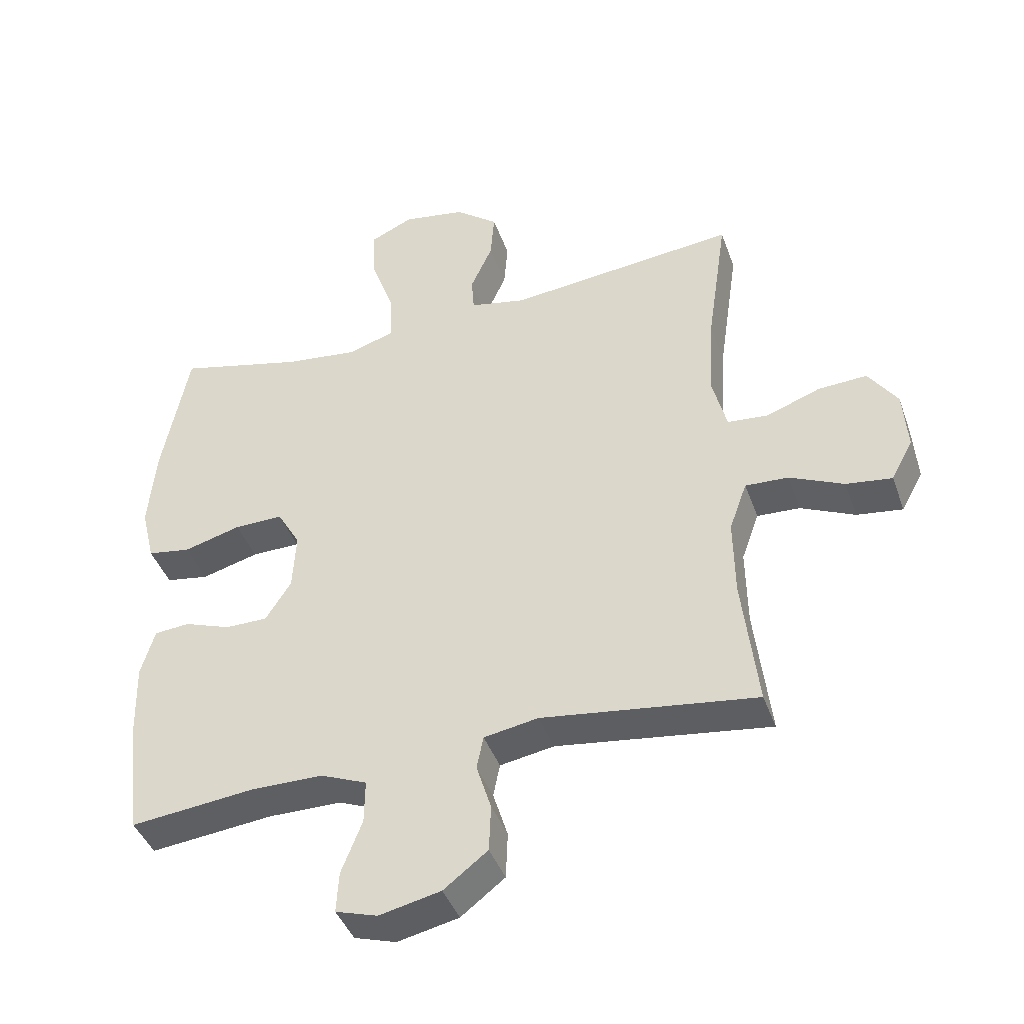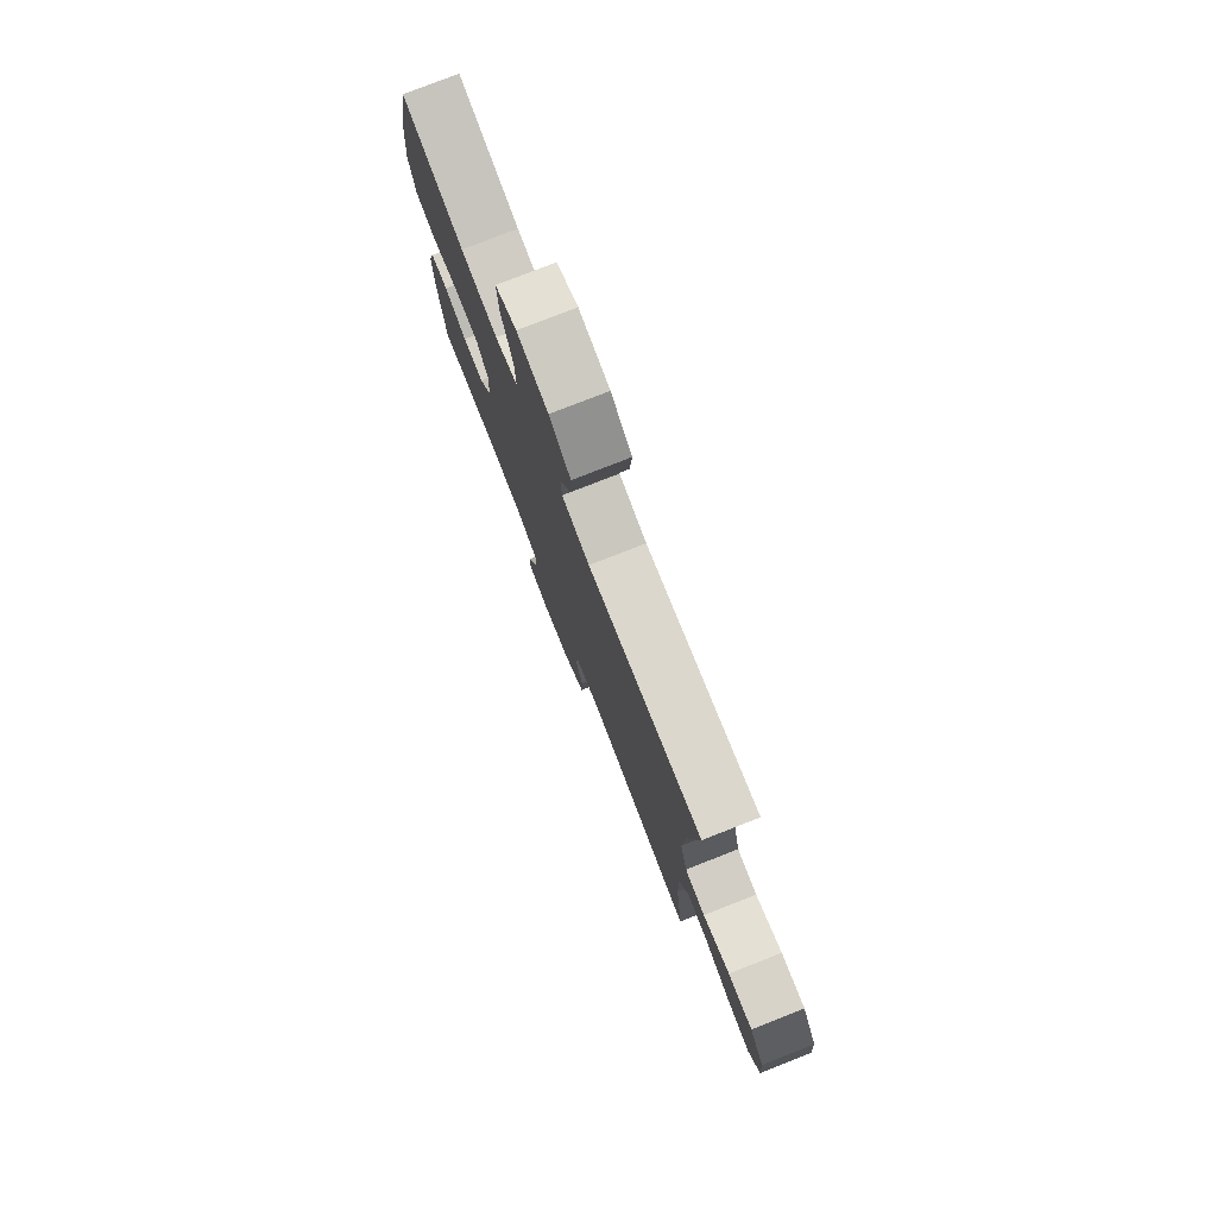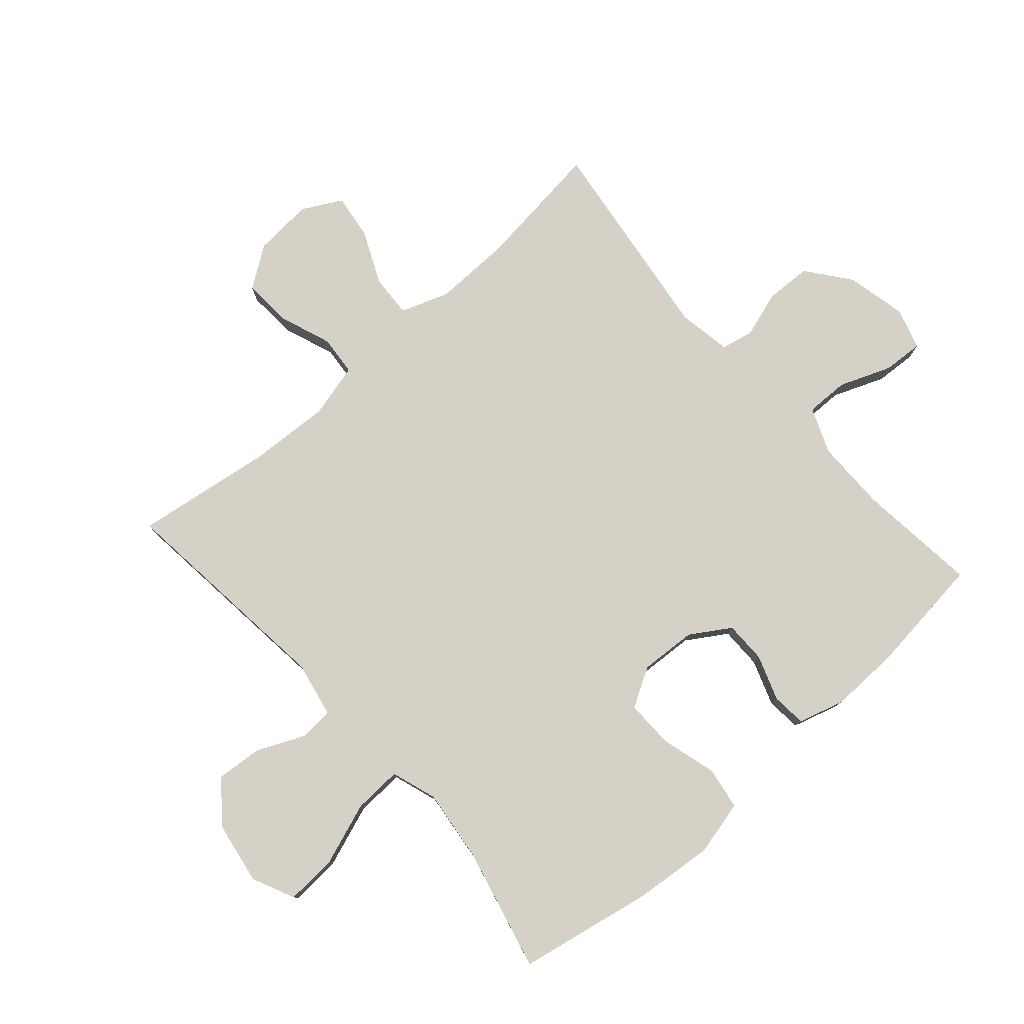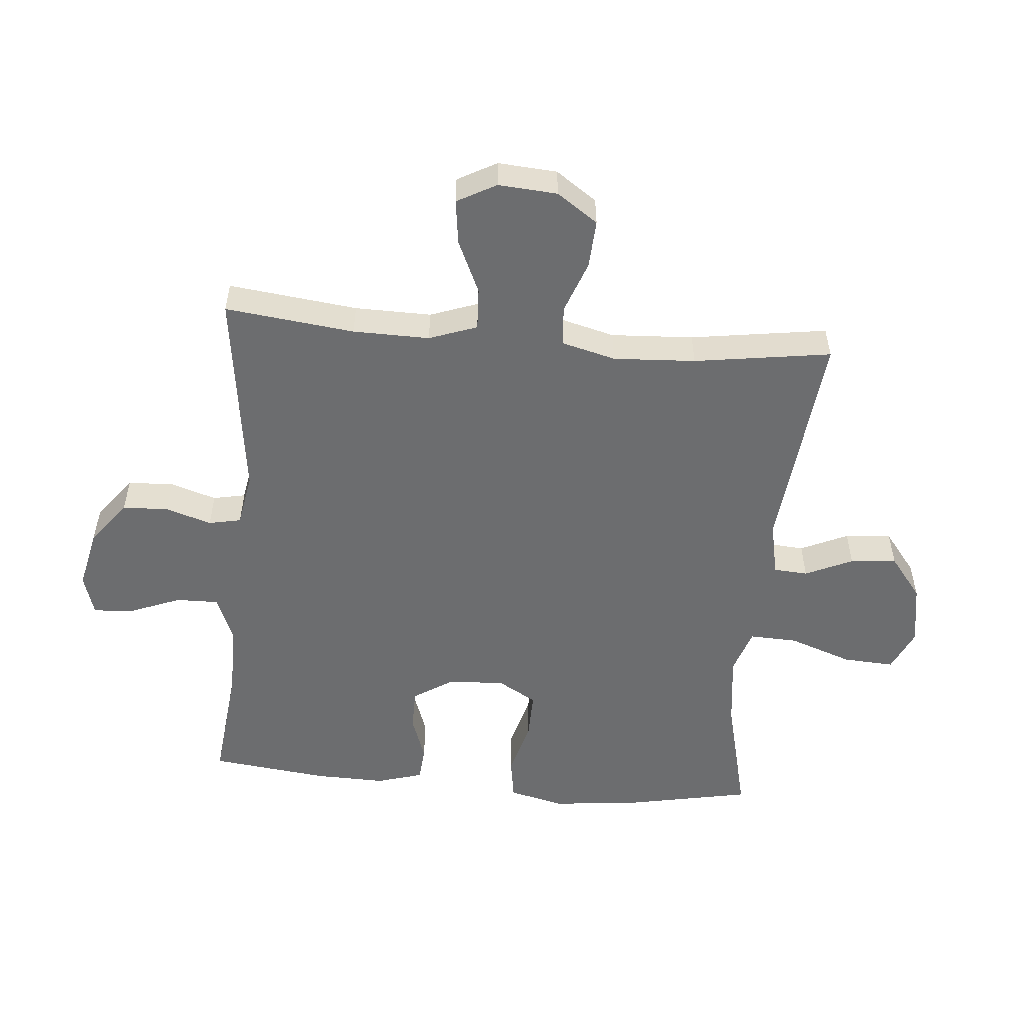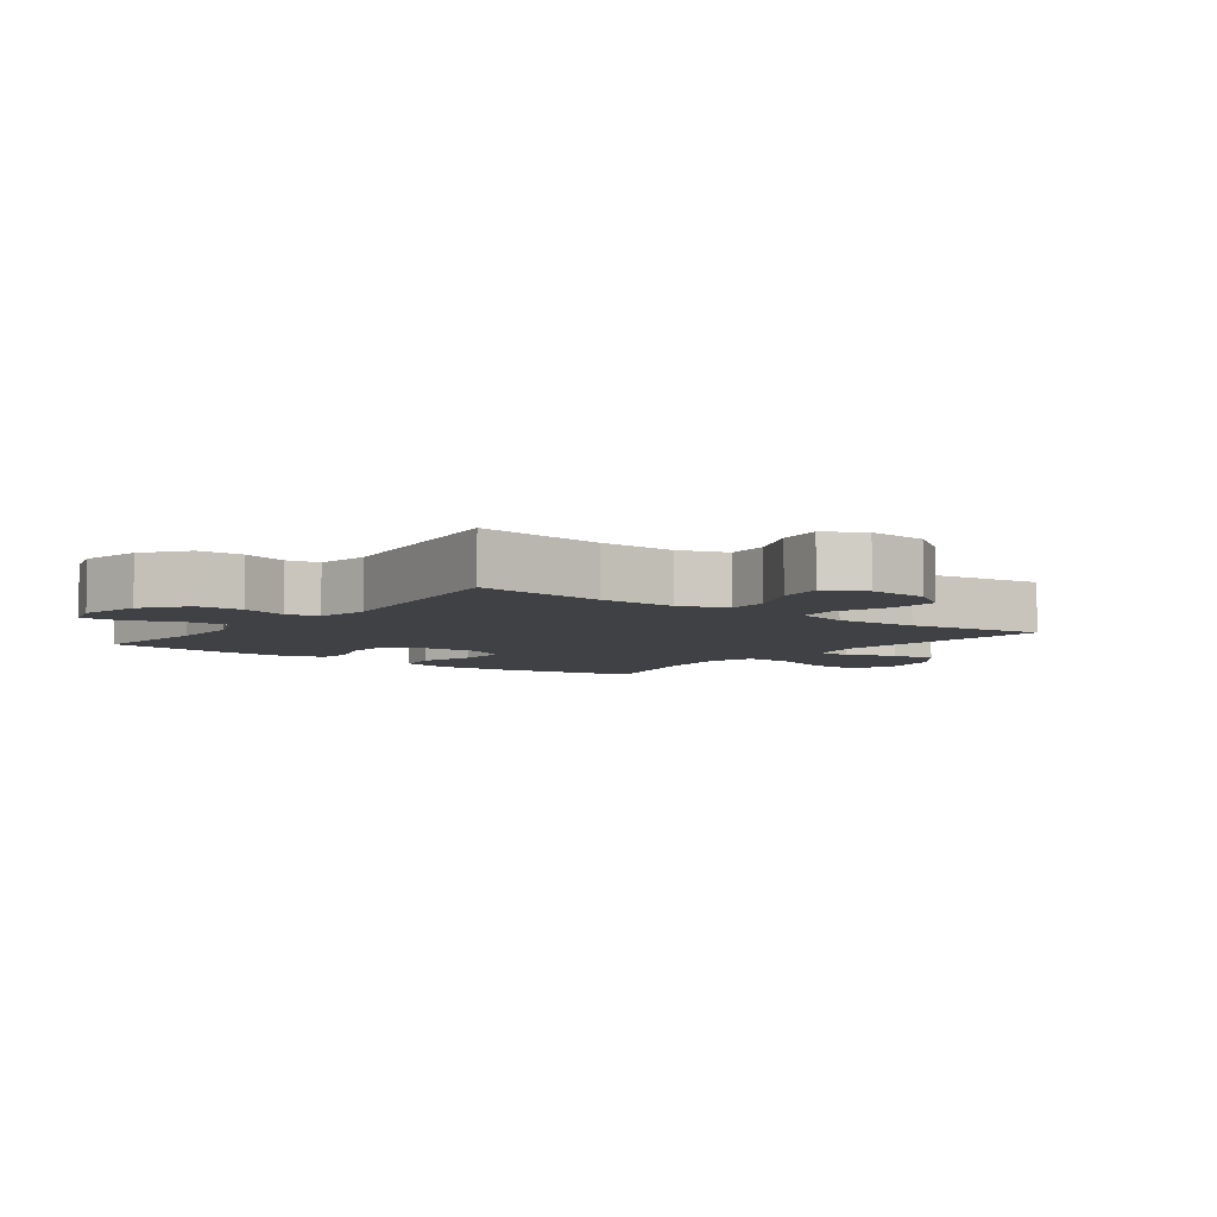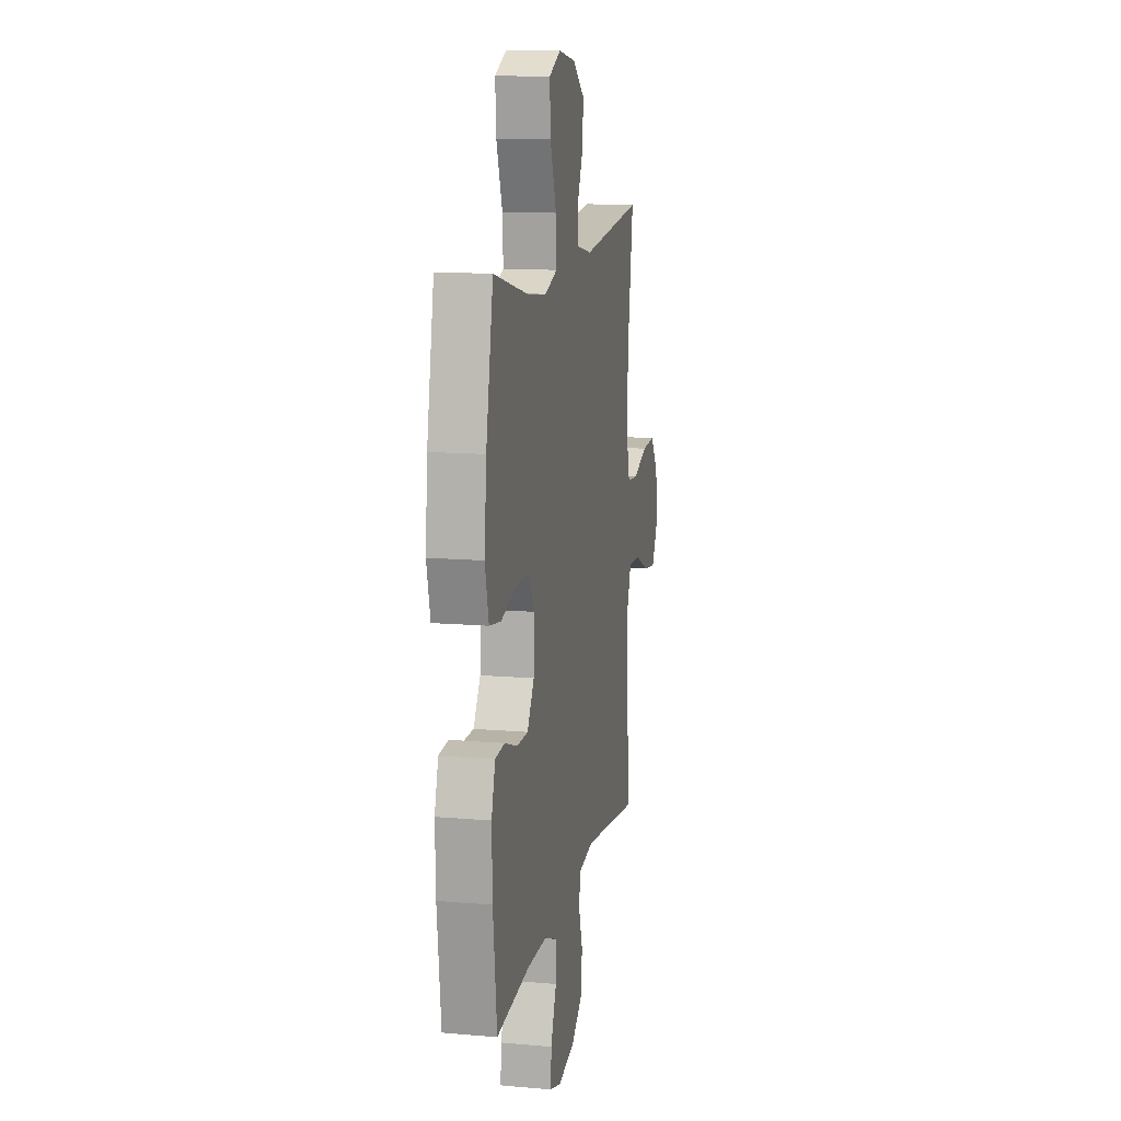
<metadata>
{"format":"obj","ext":"obj","renderer":"f3d","projection":"perspective","resolution":1024,"background":"white","views":[{"elev":-41.9,"azim":-161.1,"up":"+Z"},{"elev":78.2,"azim":-111.4,"up":"+Z"},{"elev":78.9,"azim":48.5,"up":"+Y"},{"elev":-53.9,"azim":-95.0,"up":"+Y"},{"elev":-5.9,"azim":-127.1,"up":"+Y"},{"elev":12.7,"azim":101.4,"up":"+Z"}]}
</metadata>
<code>
o path5496
v 0.3248 0.0375 0.4533
v 0.2067 0.0375 0.4392
v 0.1331 0.0375 0.4637
v 0.1364 0.0375 0.5421
v 0.1724 0.0375 0.644
v 0.1773 0.0375 0.7273
v 0.1085 0.0375 0.7591
v 0.008387 0.0375 0.7425
v -0.05945 0.0375 0.6895
v -0.05323 0.0375 0.614
v -0.01843 0.0375 0.5369
v -0.02229 0.0375 0.4812
v -0.1112 0.0375 0.4629
v -0.477 0.0375 0.5017
v -0.4444 0.0375 0.2785
v -0.4371 0.0375 0.1448
v -0.4597 0.0375 0.05708
v -0.5243 0.0375 0.05143
v -0.6102 0.0375 0.08321
v -0.6884 0.0375 0.08763
v -0.7345 0.0375 0.02109
v -0.7415 0.0375 -0.07525
v -0.7068 0.0375 -0.139
v -0.6335 0.0375 -0.1292
v -0.5469 0.0375 -0.08995
v -0.4783 0.0375 -0.08663
v -0.4502 0.0375 -0.1647
v -0.4521 0.0375 -0.2893
v -0.477 0.0375 -0.5002
v -0.1355 0.0375 -0.4548
v -0.04896 0.0375 -0.47
v -0.03825 0.0375 -0.5229
v -0.06166 0.0375 -0.5978
v -0.05858 0.0375 -0.6724
v 0.01161 0.0375 -0.7265
v 0.1097 0.0375 -0.7483
v 0.1763 0.0375 -0.7278
v 0.1724 0.0375 -0.6626
v 0.1393 0.0375 -0.5786
v 0.1382 0.0375 -0.5093
v 0.2119 0.0375 -0.4792
v 0.3283 0.0375 -0.4788
v 0.5247 0.0375 -0.5002
v 0.5471 0.0375 -0.3086
v 0.5499 0.0375 -0.1938
v 0.5279 0.0375 -0.1186
v 0.4717 0.0375 -0.1139
v 0.398 0.0375 -0.14
v 0.3304 0.0375 -0.1399
v 0.2894 0.0375 -0.0755
v 0.284 0.0375 0.01635
v 0.3205 0.0375 0.07984
v 0.3984 0.0375 0.07854
v 0.4892 0.0375 0.05333
v 0.558 0.0375 0.06441
v 0.5794 0.0375 0.153
v 0.5671 0.0375 0.2843
v 0.5247 0.0375 0.5017
v 0.3248 -0.0375 0.4533
v 0.2067 -0.0375 0.4392
v 0.1331 -0.0375 0.4637
v 0.1364 -0.0375 0.5421
v 0.1724 -0.0375 0.644
v 0.1773 -0.0375 0.7273
v 0.1085 -0.0375 0.7591
v 0.008387 -0.0375 0.7425
v -0.05945 -0.0375 0.6895
v -0.05323 -0.0375 0.614
v -0.01843 -0.0375 0.5369
v -0.02229 -0.0375 0.4812
v -0.1112 -0.0375 0.4629
v -0.477 -0.0375 0.5017
v -0.4444 -0.0375 0.2785
v -0.4371 -0.0375 0.1448
v -0.4597 -0.0375 0.05708
v -0.5243 -0.0375 0.05143
v -0.6102 -0.0375 0.08321
v -0.6884 -0.0375 0.08763
v -0.7345 -0.0375 0.02109
v -0.7415 -0.0375 -0.07525
v -0.7068 -0.0375 -0.139
v -0.6335 -0.0375 -0.1292
v -0.5469 -0.0375 -0.08995
v -0.4783 -0.0375 -0.08663
v -0.4502 -0.0375 -0.1647
v -0.4521 -0.0375 -0.2893
v -0.477 -0.0375 -0.5002
v -0.1355 -0.0375 -0.4548
v -0.04896 -0.0375 -0.47
v -0.03825 -0.0375 -0.5229
v -0.06166 -0.0375 -0.5978
v -0.05858 -0.0375 -0.6724
v 0.01161 -0.0375 -0.7265
v 0.1097 -0.0375 -0.7483
v 0.1763 -0.0375 -0.7278
v 0.1724 -0.0375 -0.6626
v 0.1393 -0.0375 -0.5786
v 0.1382 -0.0375 -0.5093
v 0.2119 -0.0375 -0.4792
v 0.3283 -0.0375 -0.4788
v 0.5247 -0.0375 -0.5002
v 0.5471 -0.0375 -0.3086
v 0.5499 -0.0375 -0.1938
v 0.5279 -0.0375 -0.1186
v 0.4717 -0.0375 -0.1139
v 0.398 -0.0375 -0.14
v 0.3304 -0.0375 -0.1399
v 0.2894 -0.0375 -0.0755
v 0.284 -0.0375 0.01635
v 0.3205 -0.0375 0.07984
v 0.3984 -0.0375 0.07854
v 0.4892 -0.0375 0.05333
v 0.558 -0.0375 0.06441
v 0.5794 -0.0375 0.153
v 0.5671 -0.0375 0.2843
v 0.5247 -0.0375 0.5017
v 0.558 0.0375 0.06441
v 0.558 0.0375 0.06441
v 0.5794 0.0375 0.153
v 0.5671 0.0375 0.2843
v 0.4892 0.0375 0.05333
v 0.5471 0.0375 -0.3086
v 0.5499 0.0375 -0.1938
v 0.5279 0.0375 -0.1186
v 0.5279 0.0375 -0.1186
v 0.5247 0.0375 -0.5002
v 0.5247 0.0375 -0.5002
v 0.5247 0.0375 0.5017
v 0.5247 0.0375 0.5017
v 0.4717 0.0375 -0.1139
v 0.3984 0.0375 0.07854
v 0.398 0.0375 -0.14
v 0.3283 0.0375 -0.4788
v 0.3248 0.0375 0.4533
v 0.3205 0.0375 0.07984
v 0.3205 0.0375 0.07984
v 0.3304 0.0375 -0.1399
v 0.2894 0.0375 -0.0755
v 0.2119 0.0375 -0.4792
v 0.2067 0.0375 0.4392
v 0.284 0.0375 0.01635
v 0.1382 0.0375 -0.5093
v 0.1382 0.0375 -0.5093
v 0.1331 0.0375 0.4637
v 0.1331 0.0375 0.4637
v 0.1724 0.0375 0.644
v 0.1773 0.0375 0.7273
v 0.1773 0.0375 0.7273
v 0.1085 0.0375 0.7591
v 0.1097 0.0375 -0.7483
v 0.1763 0.0375 -0.7278
v 0.1763 0.0375 -0.7278
v 0.1724 0.0375 -0.6626
v 0.1364 0.0375 0.5421
v 0.1393 0.0375 -0.5786
v 0.01161 0.0375 -0.7265
v 0.008387 0.0375 0.7425
v -0.05858 0.0375 -0.6724
v -0.05945 0.0375 0.6895
v -0.01843 0.0375 0.5369
v -0.02229 0.0375 0.4812
v -0.02229 0.0375 0.4812
v -0.05323 0.0375 0.614
v -0.1112 0.0375 0.4629
v -0.06166 0.0375 -0.5978
v -0.03825 0.0375 -0.5229
v -0.04896 0.0375 -0.47
v -0.04896 0.0375 -0.47
v -0.1355 0.0375 -0.4548
v -0.477 0.0375 -0.5002
v -0.477 0.0375 -0.5002
v -0.4502 0.0375 -0.1647
v -0.4521 0.0375 -0.2893
v -0.4371 0.0375 0.1448
v -0.4597 0.0375 0.05708
v -0.4597 0.0375 0.05708
v -0.4444 0.0375 0.2785
v -0.4783 0.0375 -0.08663
v -0.4783 0.0375 -0.08663
v -0.477 0.0375 0.5017
v -0.477 0.0375 0.5017
v -0.5243 0.0375 0.05143
v -0.5469 0.0375 -0.08995
v -0.6102 0.0375 0.08321
v -0.6335 0.0375 -0.1292
v -0.6884 0.0375 0.08763
v -0.7068 0.0375 -0.139
v -0.7068 0.0375 -0.139
v -0.7345 0.0375 0.02109
v -0.7415 0.0375 -0.07525
v 0.558 -0.0375 0.06441
v 0.558 -0.0375 0.06441
v 0.5794 -0.0375 0.153
v 0.5671 -0.0375 0.2843
v 0.4892 -0.0375 0.05333
v 0.5471 -0.0375 -0.3086
v 0.5499 -0.0375 -0.1938
v 0.5279 -0.0375 -0.1186
v 0.5279 -0.0375 -0.1186
v 0.5247 -0.0375 -0.5002
v 0.5247 -0.0375 -0.5002
v 0.5247 -0.0375 0.5017
v 0.5247 -0.0375 0.5017
v 0.4717 -0.0375 -0.1139
v 0.3984 -0.0375 0.07854
v 0.398 -0.0375 -0.14
v 0.3283 -0.0375 -0.4788
v 0.3248 -0.0375 0.4533
v 0.3205 -0.0375 0.07984
v 0.3205 -0.0375 0.07984
v 0.3304 -0.0375 -0.1399
v 0.2894 -0.0375 -0.0755
v 0.2119 -0.0375 -0.4792
v 0.2067 -0.0375 0.4392
v 0.284 -0.0375 0.01635
v 0.1382 -0.0375 -0.5093
v 0.1382 -0.0375 -0.5093
v 0.1331 -0.0375 0.4637
v 0.1331 -0.0375 0.4637
v 0.1724 -0.0375 0.644
v 0.1773 -0.0375 0.7273
v 0.1773 -0.0375 0.7273
v 0.1085 -0.0375 0.7591
v 0.1097 -0.0375 -0.7483
v 0.1763 -0.0375 -0.7278
v 0.1763 -0.0375 -0.7278
v 0.1724 -0.0375 -0.6626
v 0.1364 -0.0375 0.5421
v 0.1393 -0.0375 -0.5786
v 0.01161 -0.0375 -0.7265
v 0.008387 -0.0375 0.7425
v -0.05858 -0.0375 -0.6724
v -0.05945 -0.0375 0.6895
v -0.01843 -0.0375 0.5369
v -0.02229 -0.0375 0.4812
v -0.02229 -0.0375 0.4812
v -0.05323 -0.0375 0.614
v -0.1112 -0.0375 0.4629
v -0.06166 -0.0375 -0.5978
v -0.03825 -0.0375 -0.5229
v -0.04896 -0.0375 -0.47
v -0.04896 -0.0375 -0.47
v -0.1355 -0.0375 -0.4548
v -0.477 -0.0375 -0.5002
v -0.477 -0.0375 -0.5002
v -0.4502 -0.0375 -0.1647
v -0.4521 -0.0375 -0.2893
v -0.4371 -0.0375 0.1448
v -0.4597 -0.0375 0.05708
v -0.4597 -0.0375 0.05708
v -0.4444 -0.0375 0.2785
v -0.4783 -0.0375 -0.08663
v -0.4783 -0.0375 -0.08663
v -0.477 -0.0375 0.5017
v -0.477 -0.0375 0.5017
v -0.5243 -0.0375 0.05143
v -0.5469 -0.0375 -0.08995
v -0.6102 -0.0375 0.08321
v -0.6335 -0.0375 -0.1292
v -0.6884 -0.0375 0.08763
v -0.7068 -0.0375 -0.139
v -0.7068 -0.0375 -0.139
v -0.7345 -0.0375 0.02109
v -0.7415 -0.0375 -0.07525
f 193 195 191
f 237 231 233
f 194 205 193
f 249 215 248
f 238 215 235
f 216 240 229
f 228 220 237
f 234 218 228
f 247 243 246
f 224 227 230
f 241 213 212
f 263 259 258
f 241 212 243
f 260 263 258
f 207 211 213
f 196 207 200
f 231 220 223
f 243 247 244
f 232 230 239
f 213 211 212
f 230 229 239
f 251 238 254
f 214 209 208
f 246 212 215
f 237 220 231
f 193 205 195
f 208 194 202
f 240 216 241
f 209 205 208
f 215 209 218
f 229 230 227
f 197 206 196
f 196 206 207
f 204 197 198
f 223 220 221
f 218 209 214
f 211 207 206
f 258 257 256
f 215 218 235
f 239 229 240
f 216 213 241
f 235 218 234
f 208 205 194
f 248 215 238
f 261 259 264
f 246 243 212
f 258 259 257
f 256 252 249
f 251 248 238
f 246 215 249
f 252 246 249
f 227 224 225
f 206 197 204
f 234 228 237
f 264 259 263
f 257 252 256
f 118 56 114 192
f 56 57 115 114
f 54 55 113 112
f 44 45 103 102
f 45 125 199 103
f 127 44 102 201
f 57 129 203 115
f 46 47 105 104
f 53 54 112 111
f 47 48 106 105
f 42 43 101 100
f 58 1 59 116
f 136 53 111 210
f 48 49 107 106
f 49 50 108 107
f 41 42 100 99
f 1 2 60 59
f 51 52 110 109
f 50 51 109 108
f 143 41 99 217
f 2 145 219 60
f 5 148 222 63
f 6 7 65 64
f 36 152 226 94
f 37 38 96 95
f 4 5 63 62
f 38 39 97 96
f 39 40 98 97
f 3 4 62 61
f 35 36 94 93
f 7 8 66 65
f 34 35 93 92
f 8 9 67 66
f 11 162 236 69
f 10 11 69 68
f 9 10 68 67
f 12 13 71 70
f 33 34 92 91
f 32 33 91 90
f 168 32 90 242
f 30 31 89 88
f 171 30 88 245
f 27 28 86 85
f 16 176 250 74
f 15 16 74 73
f 179 27 85 253
f 181 15 73 255
f 13 14 72 71
f 17 18 76 75
f 28 29 87 86
f 25 26 84 83
f 18 19 77 76
f 24 25 83 82
f 19 20 78 77
f 188 24 82 262
f 20 21 79 78
f 22 23 81 80
f 21 22 80 79
f 119 117 121
f 163 159 157
f 120 119 131
f 175 174 141
f 164 161 141
f 142 155 166
f 154 163 146
f 160 154 144
f 173 172 169
f 150 156 153
f 167 138 139
f 189 184 185
f 167 169 138
f 186 184 189
f 133 139 137
f 122 126 133
f 157 149 146
f 169 170 173
f 158 165 156
f 139 138 137
f 156 165 155
f 177 180 164
f 140 134 135
f 172 141 138
f 163 157 146
f 119 121 131
f 134 128 120
f 166 167 142
f 135 134 131
f 141 144 135
f 155 153 156
f 123 122 132
f 122 133 132
f 130 124 123
f 149 147 146
f 144 140 135
f 137 132 133
f 184 182 183
f 141 161 144
f 165 166 155
f 142 167 139
f 161 160 144
f 134 120 131
f 174 164 141
f 187 190 185
f 172 138 169
f 184 183 185
f 182 175 178
f 177 164 174
f 172 175 141
f 178 175 172
f 153 151 150
f 132 130 123
f 160 163 154
f 190 189 185
f 183 182 178

</code>
